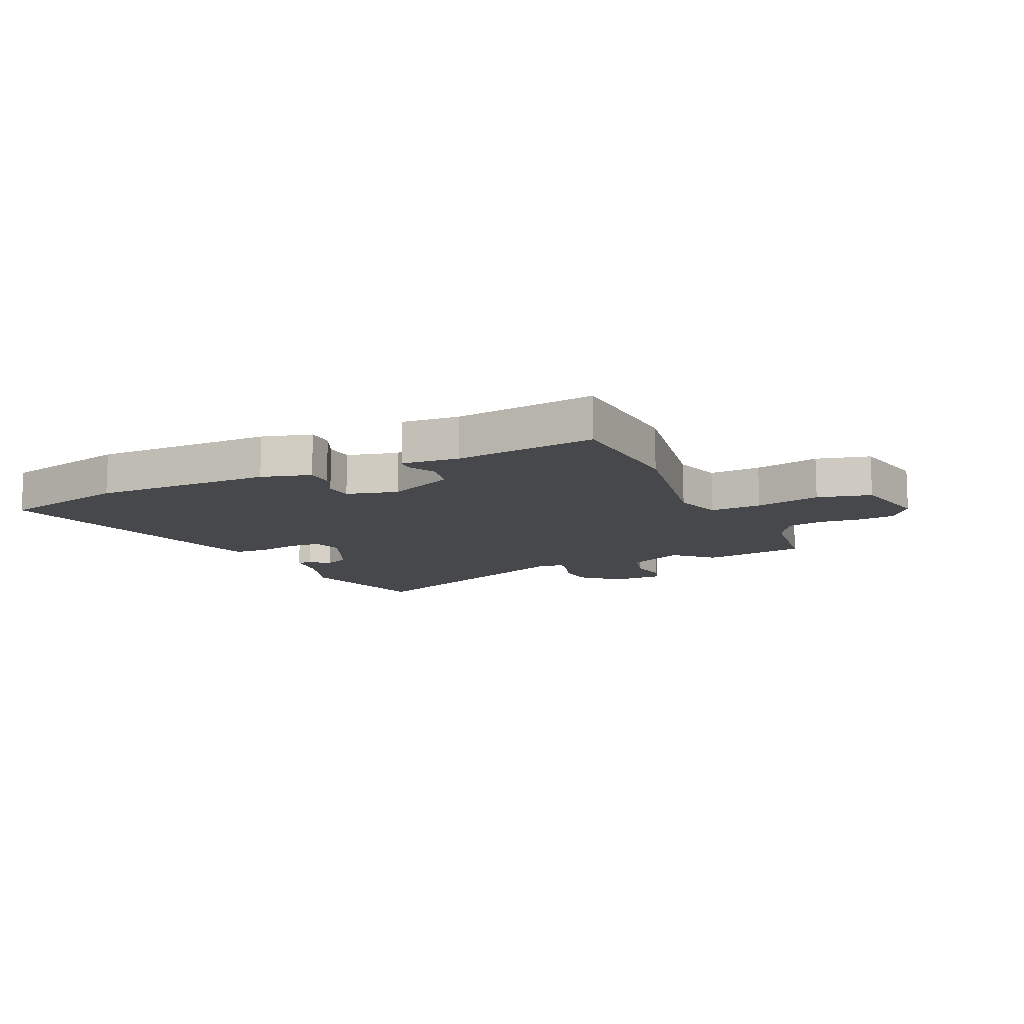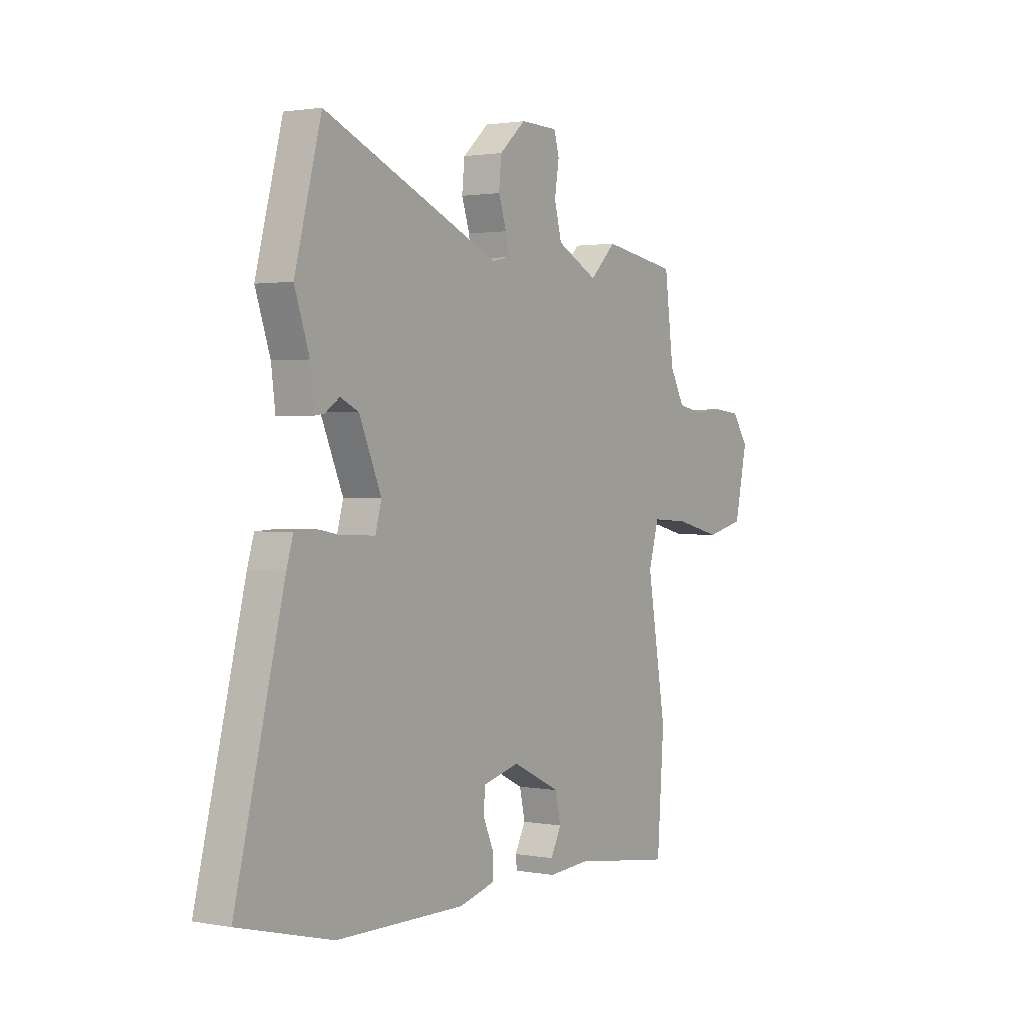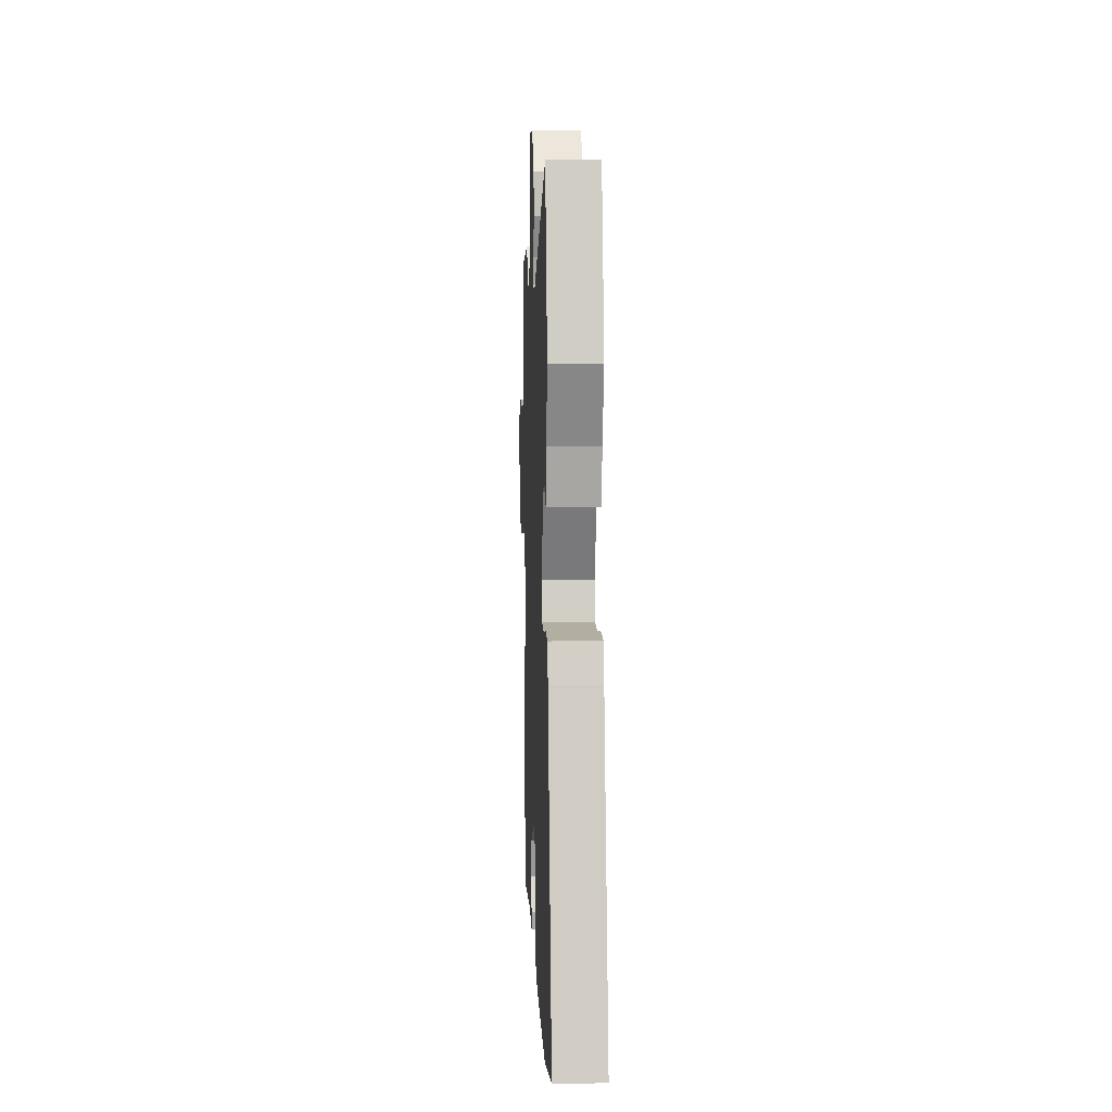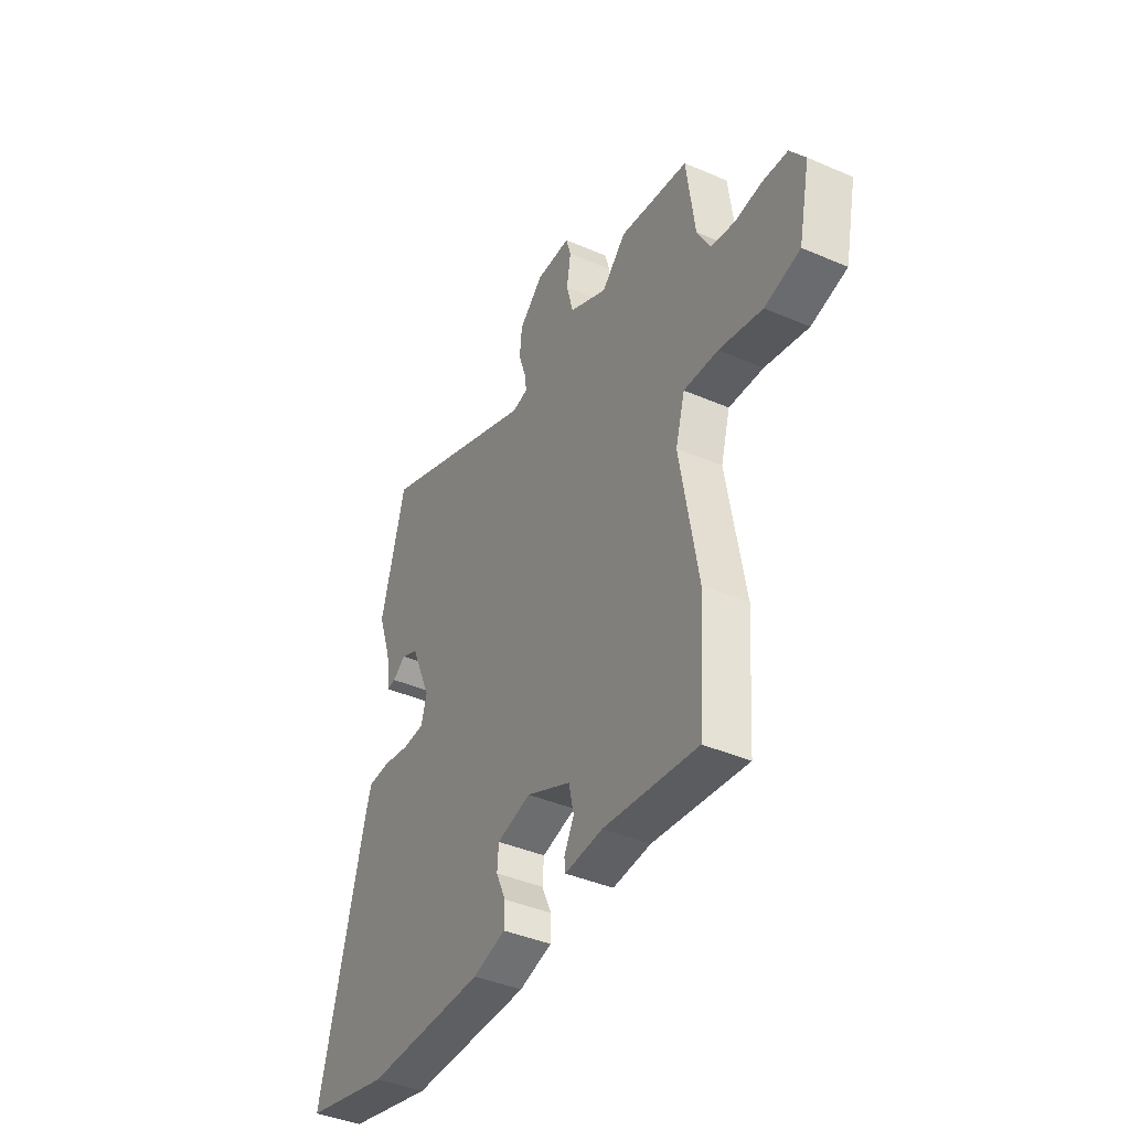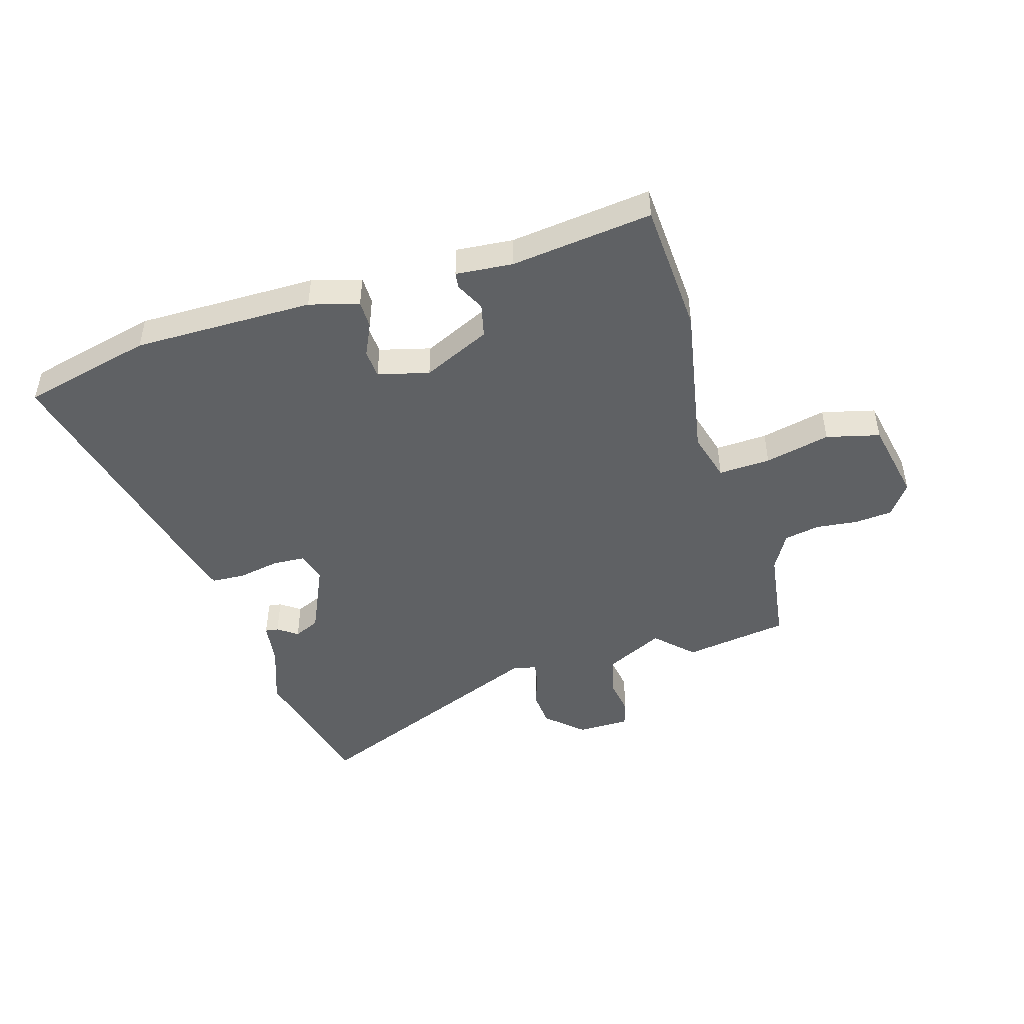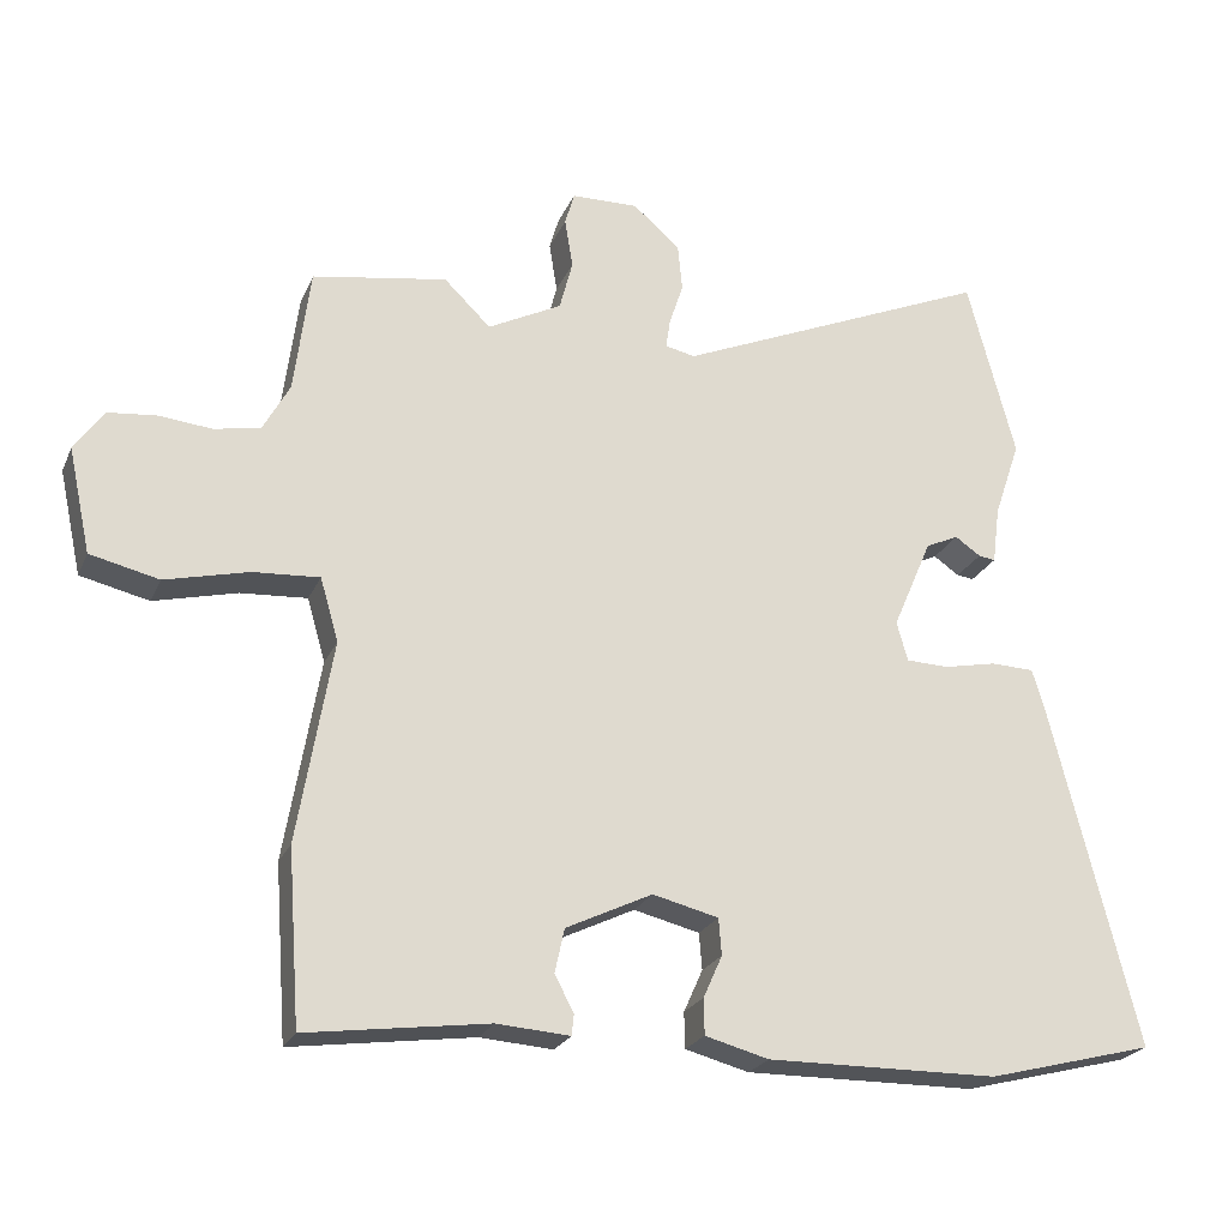
<metadata>
{"format":"obj","ext":"obj","renderer":"f3d","projection":"perspective","resolution":1024,"background":"white","views":[{"elev":-11.5,"azim":-155.9,"up":"+Y"},{"elev":1.7,"azim":123.2,"up":"+Z"},{"elev":8.9,"azim":87.7,"up":"+Z"},{"elev":-41.3,"azim":-117.6,"up":"+Z"},{"elev":-46.7,"azim":-164.2,"up":"+Y"},{"elev":-23.5,"azim":-19.4,"up":"+Z"}]}
</metadata>
<code>
v -0.497 0.07 -0.542
v -0.514 0.07 -0.306
v -0.467 0.07 -0.03
v -0.492 0.07 0.057
v -0.583 0.07 0.051
v -0.697 0.07 0.023
v -0.791 0.07 0.045
v -0.822 0.07 0.188
v -0.782 0.07 0.245
v -0.716 0.07 0.252
v -0.643 0.07 0.245
v -0.58 0.07 0.258
v -0.544 0.07 0.324
v -0.522 0.07 0.496
v -0.338 0.07 0.527
v -0.274 0.07 0.465
v -0.173 0.07 0.517
v -0.155 0.07 0.586
v -0.166 0.07 0.654
v -0.153 0.07 0.699
v -0.061 0.07 0.701
v 0.003 0.07 0.644
v 0.009 0.07 0.581
v -0.01 0.07 0.523
v -0.016 0.07 0.483
v 0.025 0.07 0.474
v 0.458 0.07 0.66
v 0.523 0.07 0.413
v 0.487 0.07 0.307
v 0.477 0.07 0.229
v 0.454 0.07 0.232
v 0.419 0.07 0.256
v 0.374 0.07 0.235
v 0.32 0.07 0.11
v 0.335 0.07 0.056
v 0.393 0.07 0.054
v 0.466 0.07 0.069
v 0.525 0.07 0.067
v 0.541 0.07 0.014
v 0.66 0.07 -0.459
v 0.431 0.07 -0.518
v 0.115 0.07 -0.522
v 0.028 0.07 -0.499
v 0.027 0.07 -0.45
v 0.053 0.07 -0.392
v 0.049 0.07 -0.342
v -0.041 0.07 -0.32
v -0.159 0.07 -0.377
v -0.172 0.07 -0.437
v -0.146 0.07 -0.487
v -0.149 0.07 -0.515
v -0.249 0.07 -0.508
v -0.497 0 -0.542
v -0.514 0 -0.306
v -0.467 0 -0.03
v -0.492 0 0.057
v -0.583 0 0.051
v -0.697 0 0.023
v -0.791 0 0.045
v -0.822 0 0.188
v -0.782 0 0.245
v -0.716 0 0.252
v -0.643 0 0.245
v -0.58 0 0.258
v -0.544 0 0.324
v -0.522 0 0.496
v -0.338 0 0.527
v -0.274 0 0.465
v -0.173 0 0.517
v -0.155 0 0.586
v -0.166 0 0.654
v -0.153 0 0.699
v -0.061 0 0.701
v 0.003 0 0.644
v 0.009 0 0.581
v -0.01 0 0.523
v -0.016 0 0.483
v 0.025 0 0.474
v 0.458 0 0.66
v 0.523 0 0.413
v 0.487 0 0.307
v 0.477 0 0.229
v 0.454 0 0.232
v 0.419 0 0.256
v 0.374 0 0.235
v 0.32 0 0.11
v 0.335 0 0.056
v 0.393 0 0.054
v 0.466 0 0.069
v 0.525 0 0.067
v 0.541 0 0.014
v 0.66 0 -0.459
v 0.431 0 -0.518
v 0.115 0 -0.522
v 0.028 0 -0.499
v 0.027 0 -0.45
v 0.053 0 -0.392
v 0.049 0 -0.342
v -0.041 0 -0.32
v -0.159 0 -0.377
v -0.172 0 -0.437
v -0.146 0 -0.487
v -0.149 0 -0.515
v -0.249 0 -0.508
f 49 50 51 52
f 48 49 52 1
f 42 43 44 45
f 42 45 46
f 41 42 46
f 40 41 46
f 39 40 46 47
f 36 37 38 39
f 35 36 39 47
f 29 30 31 32
f 29 32 33
f 26 27 28 29
f 25 26 29 33
f 21 22 23 24
f 21 24 25
f 18 19 20 21
f 17 18 21 25
f 16 17 25 33
f 13 14 15 16
f 12 13 16 33
f 8 9 10 11
f 5 6 7 8
f 4 5 8 11
f 48 1 2 3
f 48 3 4
f 34 35 47 48
f 34 48 4
f 12 33 34
f 4 11 12 34
f 104 103 102 101
f 53 104 101 100
f 97 96 95 94
f 98 97 94
f 98 94 93
f 98 93 92
f 99 98 92 91
f 91 90 89 88
f 99 91 88 87
f 84 83 82 81
f 85 84 81
f 81 80 79 78
f 85 81 78 77
f 76 75 74 73
f 77 76 73
f 73 72 71 70
f 77 73 70 69
f 85 77 69 68
f 68 67 66 65
f 85 68 65 64
f 63 62 61 60
f 60 59 58 57
f 63 60 57 56
f 55 54 53 100
f 56 55 100
f 100 99 87 86
f 56 100 86
f 86 85 64
f 86 64 63 56
f 1 53 54 2
f 2 54 55 3
f 3 55 56 4
f 4 56 57 5
f 5 57 58 6
f 6 58 59 7
f 7 59 60 8
f 8 60 61 9
f 9 61 62 10
f 10 62 63 11
f 11 63 64 12
f 12 64 65 13
f 13 65 66 14
f 14 66 67 15
f 15 67 68 16
f 16 68 69 17
f 17 69 70 18
f 18 70 71 19
f 19 71 72 20
f 20 72 73 21
f 21 73 74 22
f 22 74 75 23
f 23 75 76 24
f 24 76 77 25
f 25 77 78 26
f 26 78 79 27
f 27 79 80 28
f 28 80 81 29
f 29 81 82 30
f 30 82 83 31
f 31 83 84 32
f 32 84 85 33
f 33 85 86 34
f 34 86 87 35
f 35 87 88 36
f 36 88 89 37
f 37 89 90 38
f 38 90 91 39
f 39 91 92 40
f 40 92 93 41
f 41 93 94 42
f 42 94 95 43
f 43 95 96 44
f 44 96 97 45
f 45 97 98 46
f 46 98 99 47
f 47 99 100 48
f 48 100 101 49
f 49 101 102 50
f 50 102 103 51
f 51 103 104 52
f 52 104 53 1

</code>
